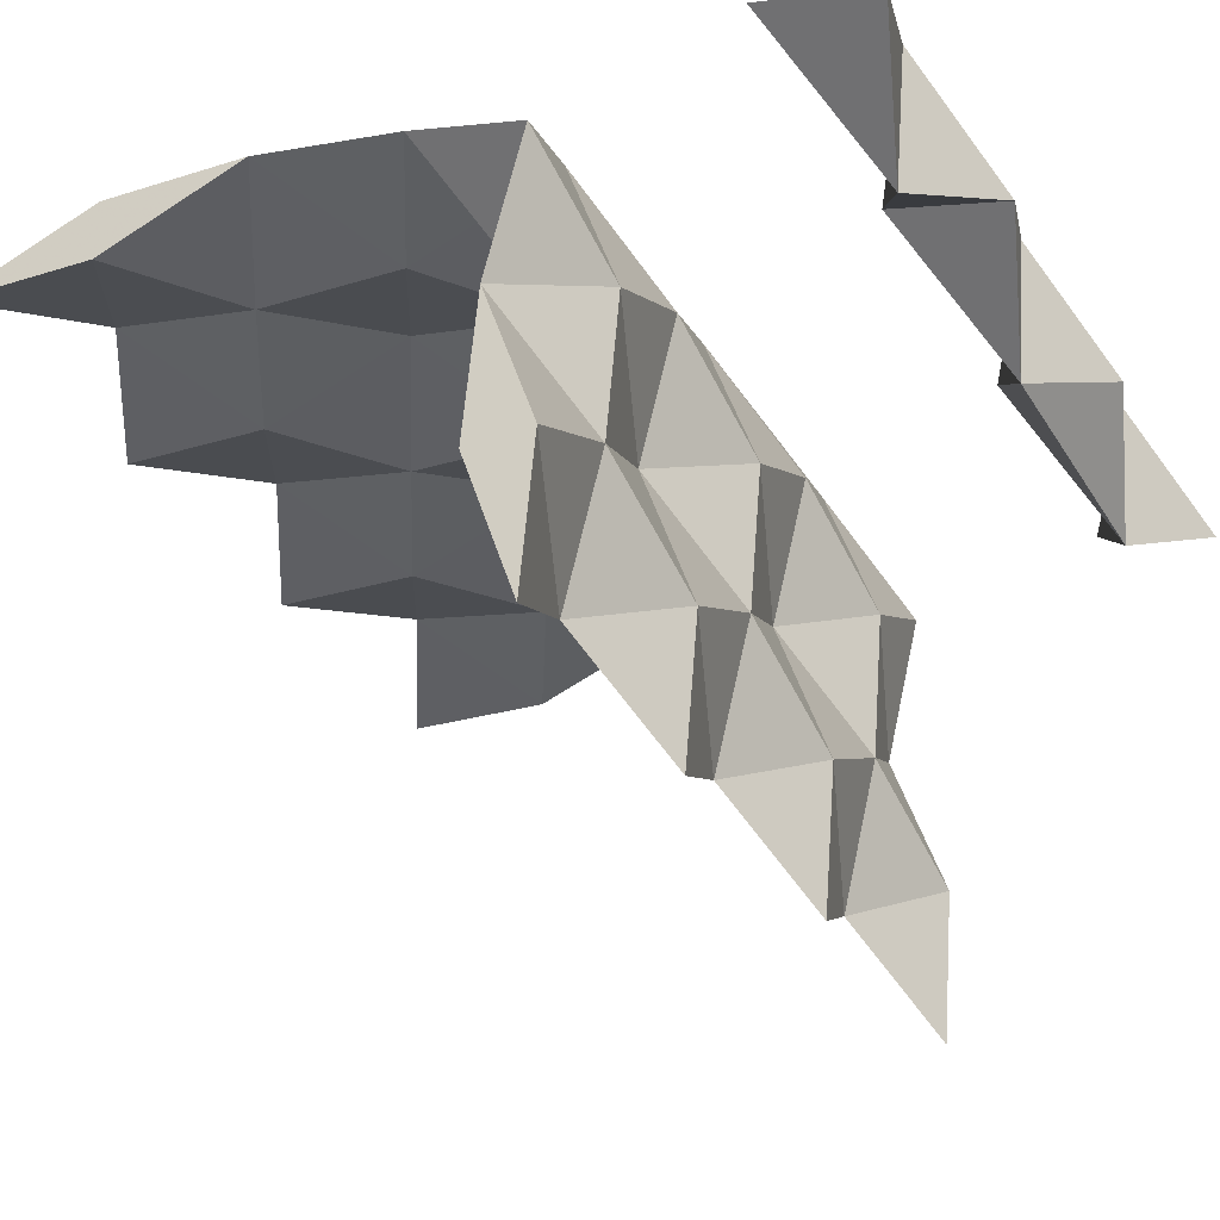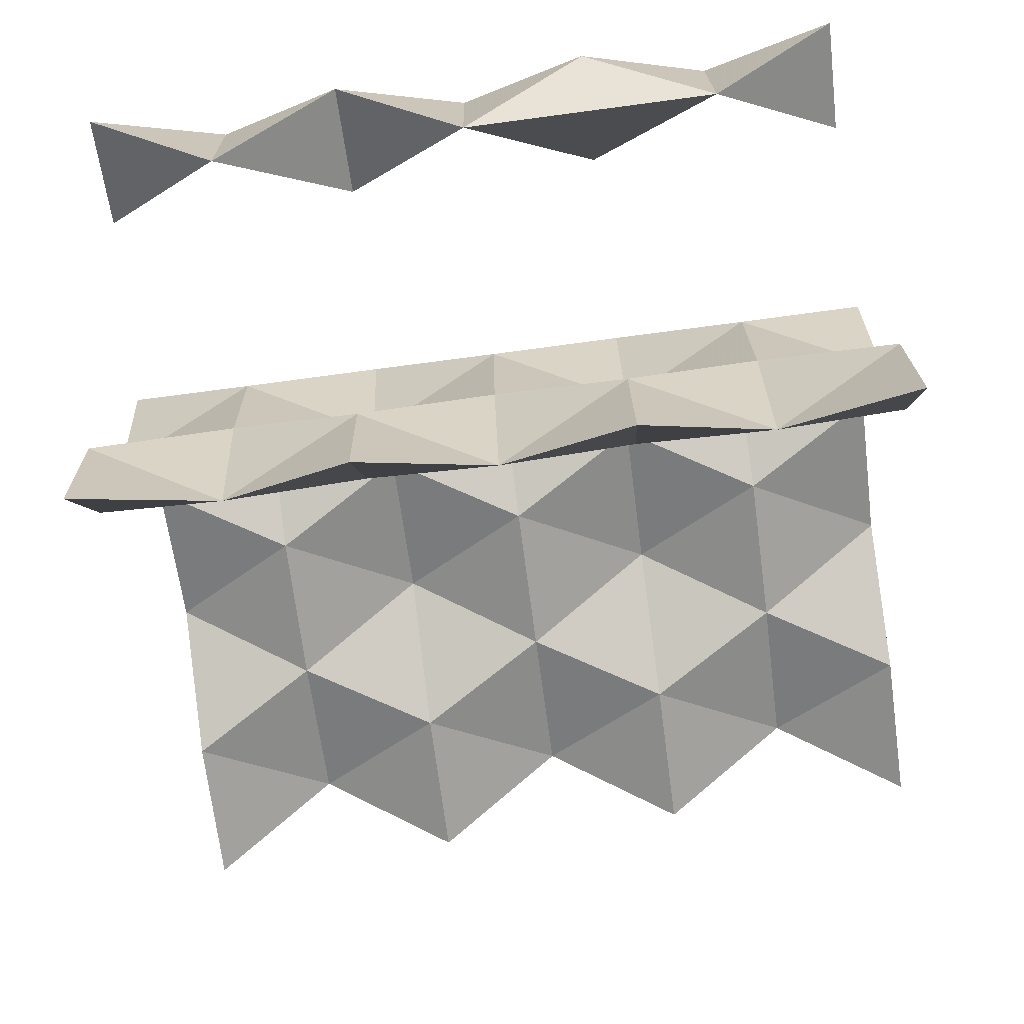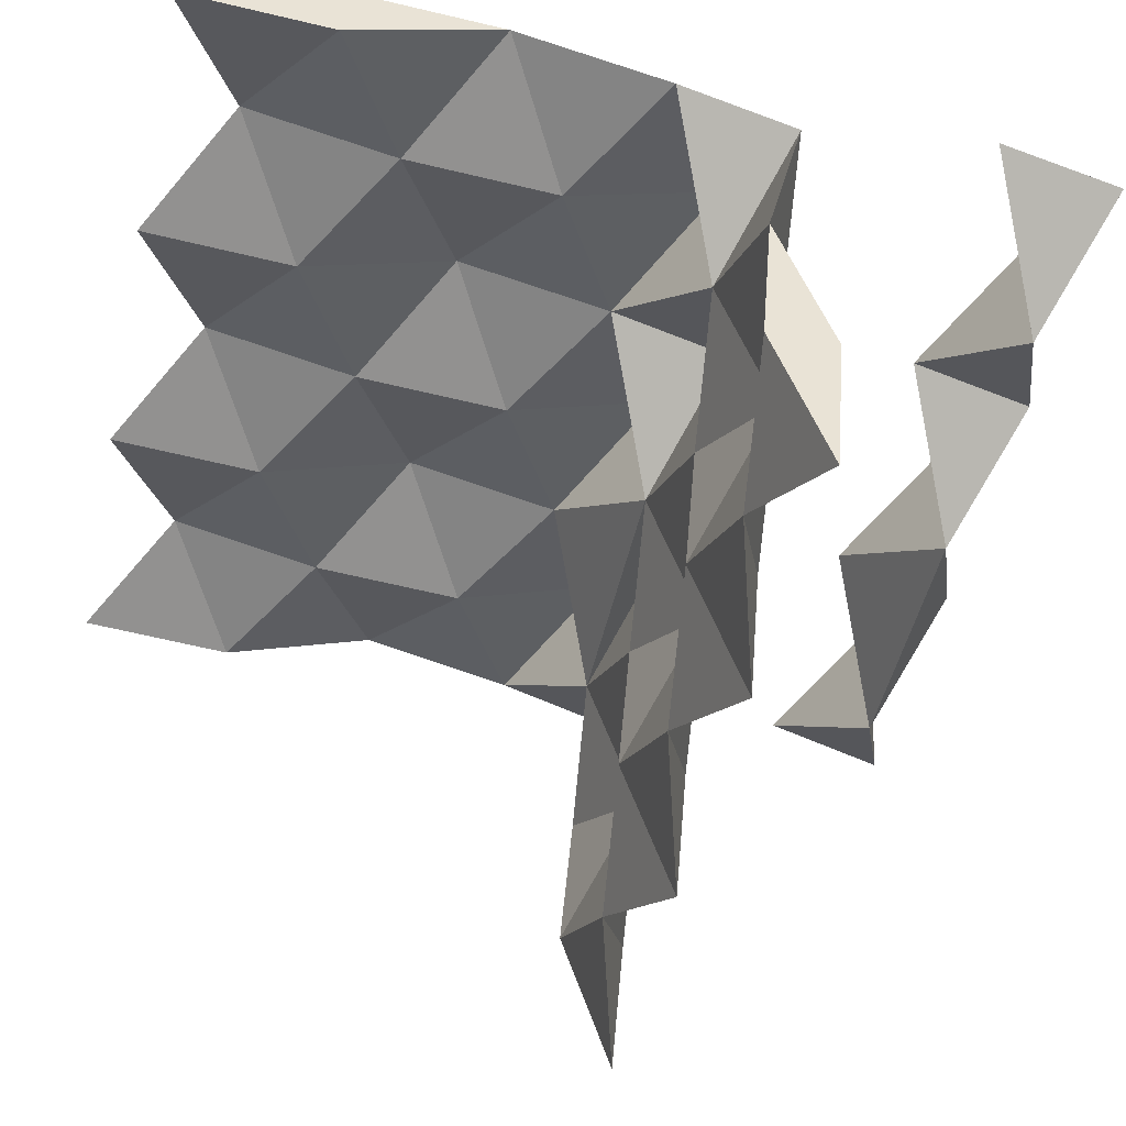
<metadata>
{"format":"obj","ext":"obj","renderer":"f3d","projection":"perspective","resolution":1024,"background":"white","views":[{"elev":-34.1,"azim":-62.5,"up":"+Y"},{"elev":-76.0,"azim":7.5,"up":"+Y"},{"elev":-46.9,"azim":-102.1,"up":"+Y"}]}
</metadata>
<code>
v 0 0.1249 1.5
v -0 -0.2134 0.5
v 0.866 -0.125 1
f 1 2 3
v 0.866 -0.125 1
v -0 -0.2134 0.5
v 0.866 0.125 1.3e-05
f 4 5 6
v 0.866 0.125 1.3e-05
v -0 -0.2134 0.5
v -0 -0.1249 -0.5
f 7 8 9
v -0 -0.1249 -0.5
v -0 -0.2134 0.5
v -0.866 0.125 1.3e-05
f 10 11 12
v -0.866 0.125 1.3e-05
v -0 -0.2134 0.5
v -0.866 -0.125 1
f 13 14 15
v -0.866 -0.125 1
v -0 -0.2134 0.5
v 0 0.1249 1.5
f 16 17 18
v 0 0.1249 1.5
v 0.866 -0.125 1
v -0 0.2134 0.5
f 19 20 21
v 0.866 -0.125 1
v 0.866 0.125 1.3e-05
v -0 0.2134 0.5
f 22 23 24
v 0.866 0.125 1.3e-05
v -0 -0.1249 -0.5
v -0 0.2134 0.5
f 25 26 27
v -0 -0.1249 -0.5
v -0.866 0.125 1.3e-05
v -0 0.2134 0.5
f 28 29 30
v -0.866 0.125 1.3e-05
v -0.866 -0.125 1
v -0 0.2134 0.5
f 31 32 33
v -0.866 -0.125 1
v 0 0.1249 1.5
v -0 0.2134 0.5
f 34 35 36
v 0 -1.875 1.75
v 0 -0.875 1.412
v 0.866 -1.375 1.5
f 37 38 39
v 0.866 -1.375 1.5
v 0 -0.875 1.412
v 0.866 -0.3751 1.75
f 40 41 42
v 0.866 -0.3751 1.75
v 0 -0.875 1.412
v 0 0.1249 1.5
f 43 44 45
v 0 0.1249 1.5
v 0 -0.875 1.412
v -0.866 -0.3751 1.75
f 46 47 48
v -0.866 -0.3751 1.75
v 0 -0.875 1.412
v -0.866 -1.375 1.5
f 49 50 51
v -0.866 -1.375 1.5
v 0 -0.875 1.412
v 0 -1.875 1.75
f 52 53 54
v 0 -1.875 1.75
v 0.866 -1.375 1.5
v 0 -0.8751 1.838
f 55 56 57
v 0.866 -1.375 1.5
v 0.866 -0.3751 1.75
v 0 -0.8751 1.838
f 58 59 60
v 0.866 -0.3751 1.75
v 0 0.1249 1.5
v 0 -0.8751 1.838
f 61 62 63
v 0 0.1249 1.5
v -0.866 -0.3751 1.75
v 0 -0.8751 1.838
f 64 65 66
v -0.866 -0.3751 1.75
v -0.866 -1.375 1.5
v 0 -0.8751 1.838
f 67 68 69
v -0.866 -1.375 1.5
v 0 -1.875 1.75
v 0 -0.8751 1.838
f 70 71 72
v -1.732 0.1249 1.5
v -1.732 -0.2134 0.5
v -0.866 -0.125 1
f 73 74 75
v -0.866 -0.125 1
v -1.732 -0.2134 0.5
v -0.866 0.125 1.3e-05
f 76 77 78
v -0.866 0.125 1.3e-05
v -1.732 -0.2134 0.5
v -1.732 -0.1249 -0.5
f 79 80 81
v -1.732 -0.1249 -0.5
v -1.732 -0.2134 0.5
v -2.598 0.125 1.3e-05
f 82 83 84
v -2.598 0.125 1.3e-05
v -1.732 -0.2134 0.5
v -2.598 -0.125 1
f 85 86 87
v -2.598 -0.125 1
v -1.732 -0.2134 0.5
v -1.732 0.1249 1.5
f 88 89 90
v -1.732 0.1249 1.5
v -0.866 -0.125 1
v -1.732 0.2134 0.5
f 91 92 93
v -0.866 -0.125 1
v -0.866 0.125 1.3e-05
v -1.732 0.2134 0.5
f 94 95 96
v -0.866 0.125 1.3e-05
v -1.732 -0.1249 -0.5
v -1.732 0.2134 0.5
f 97 98 99
v -1.732 -0.1249 -0.5
v -2.598 0.125 1.3e-05
v -1.732 0.2134 0.5
f 100 101 102
v -2.598 0.125 1.3e-05
v -2.598 -0.125 1
v -1.732 0.2134 0.5
f 103 104 105
v -2.598 -0.125 1
v -1.732 0.1249 1.5
v -1.732 0.2134 0.5
f 106 107 108
v -1.732 -1.875 1.75
v -1.732 -0.875 1.412
v -0.866 -1.375 1.5
f 109 110 111
v -0.866 -1.375 1.5
v -1.732 -0.875 1.412
v -0.866 -0.3751 1.75
f 112 113 114
v -0.866 -0.3751 1.75
v -1.732 -0.875 1.412
v -1.732 0.1249 1.5
f 115 116 117
v -1.732 0.1249 1.5
v -1.732 -0.875 1.412
v -2.598 -0.3751 1.75
f 118 119 120
v -2.598 -0.3751 1.75
v -1.732 -0.875 1.412
v -2.598 -1.375 1.5
f 121 122 123
v -2.598 -1.375 1.5
v -1.732 -0.875 1.412
v -1.732 -1.875 1.75
f 124 125 126
v -1.732 -1.875 1.75
v -0.866 -1.375 1.5
v -1.732 -0.8751 1.838
f 127 128 129
v -0.866 -1.375 1.5
v -0.866 -0.3751 1.75
v -1.732 -0.8751 1.838
f 130 131 132
v -0.866 -0.3751 1.75
v -1.732 0.1249 1.5
v -1.732 -0.8751 1.838
f 133 134 135
v -1.732 0.1249 1.5
v -2.598 -0.3751 1.75
v -1.732 -0.8751 1.838
f 136 137 138
v -2.598 -0.3751 1.75
v -2.598 -1.375 1.5
v -1.732 -0.8751 1.838
f 139 140 141
v -2.598 -1.375 1.5
v -1.732 -1.875 1.75
v -1.732 -0.8751 1.838
f 142 143 144
v -3.464 0.1249 1.5
v -3.464 -0.2134 0.5
v -2.598 -0.125 1
f 145 146 147
v -2.598 -0.125 1
v -3.464 -0.2134 0.5
v -2.598 0.125 1.3e-05
f 148 149 150
v -2.598 0.125 1.3e-05
v -3.464 -0.2134 0.5
v -3.464 -0.1249 -0.5
f 151 152 153
v -3.464 -0.1249 -0.5
v -3.464 -0.2134 0.5
v -4.33 0.125 1.3e-05
f 154 155 156
v -4.33 0.125 1.3e-05
v -3.464 -0.2134 0.5
v -4.33 -0.125 1
f 157 158 159
v -4.33 -0.125 1
v -3.464 -0.2134 0.5
v -3.464 0.1249 1.5
f 160 161 162
v -3.464 0.1249 1.5
v -2.598 -0.125 1
v -3.464 0.2134 0.5
f 163 164 165
v -2.598 -0.125 1
v -2.598 0.125 1.3e-05
v -3.464 0.2134 0.5
f 166 167 168
v -2.598 0.125 1.3e-05
v -3.464 -0.1249 -0.5
v -3.464 0.2134 0.5
f 169 170 171
v -3.464 -0.1249 -0.5
v -4.33 0.125 1.3e-05
v -3.464 0.2134 0.5
f 172 173 174
v -4.33 0.125 1.3e-05
v -4.33 -0.125 1
v -3.464 0.2134 0.5
f 175 176 177
v -4.33 -0.125 1
v -3.464 0.1249 1.5
v -3.464 0.2134 0.5
f 178 179 180
v -3.464 -1.875 1.75
v -3.464 -0.875 1.412
v -2.598 -1.375 1.5
f 181 182 183
v -2.598 -1.375 1.5
v -3.464 -0.875 1.412
v -2.598 -0.3751 1.75
f 184 185 186
v -2.598 -0.3751 1.75
v -3.464 -0.875 1.412
v -3.464 0.1249 1.5
f 187 188 189
v -3.464 0.1249 1.5
v -3.464 -0.875 1.412
v -4.33 -0.3751 1.75
f 190 191 192
v -4.33 -0.3751 1.75
v -3.464 -0.875 1.412
v -4.33 -1.375 1.5
f 193 194 195
v -4.33 -1.375 1.5
v -3.464 -0.875 1.412
v -3.464 -1.875 1.75
f 196 197 198
v -3.464 -1.875 1.75
v -2.598 -1.375 1.5
v -3.464 -0.8751 1.838
f 199 200 201
v -2.598 -1.375 1.5
v -2.598 -0.3751 1.75
v -3.464 -0.8751 1.838
f 202 203 204
v -2.598 -0.3751 1.75
v -3.464 0.1249 1.5
v -3.464 -0.8751 1.838
f 205 206 207
v -3.464 0.1249 1.5
v -4.33 -0.3751 1.75
v -3.464 -0.8751 1.838
f 208 209 210
v -4.33 -0.3751 1.75
v -4.33 -1.375 1.5
v -3.464 -0.8751 1.838
f 211 212 213
v -4.33 -1.375 1.5
v -3.464 -1.875 1.75
v -3.464 -0.8751 1.838
f 214 215 216
v -0.866 0.125 1.3e-05
v -0.866 -0.2133 -1
v 0 -0.1249 -0.5
f 217 218 219
v 0 -0.1249 -0.5
v -0.866 -0.2133 -1
v 0 0.1251 -1.5
f 220 221 222
v 0 0.1251 -1.5
v -0.866 -0.2133 -1
v -0.866 -0.1248 -2
f 223 224 225
v -0.866 -0.1248 -2
v -0.866 -0.2133 -1
v -1.732 0.1251 -1.5
f 226 227 228
v -1.732 0.1251 -1.5
v -0.866 -0.2133 -1
v -1.732 -0.1249 -0.5
f 229 230 231
v -1.732 -0.1249 -0.5
v -0.866 -0.2133 -1
v -0.866 0.125 1.3e-05
f 232 233 234
v -0.866 0.125 1.3e-05
v 0 -0.1249 -0.5
v -0.866 0.2135 -1
f 235 236 237
v 0 -0.1249 -0.5
v 0 0.1251 -1.5
v -0.866 0.2135 -1
f 238 239 240
v 0 0.1251 -1.5
v -0.866 -0.1248 -2
v -0.866 0.2135 -1
f 241 242 243
v -0.866 -0.1248 -2
v -1.732 0.1251 -1.5
v -0.866 0.2135 -1
f 244 245 246
v -1.732 0.1251 -1.5
v -1.732 -0.1249 -0.5
v -0.866 0.2135 -1
f 247 248 249
v -1.732 -0.1249 -0.5
v -0.866 0.125 1.3e-05
v -0.866 0.2135 -1
f 250 251 252
v -2.598 0.125 1.3e-05
v -2.598 -0.2133 -1
v -1.732 -0.1249 -0.5
f 253 254 255
v -1.732 -0.1249 -0.5
v -2.598 -0.2133 -1
v -1.732 0.1251 -1.5
f 256 257 258
v -1.732 0.1251 -1.5
v -2.598 -0.2133 -1
v -2.598 -0.1248 -2
f 259 260 261
v -2.598 -0.1248 -2
v -2.598 -0.2133 -1
v -3.464 0.1251 -1.5
f 262 263 264
v -3.464 0.1251 -1.5
v -2.598 -0.2133 -1
v -3.464 -0.1249 -0.5
f 265 266 267
v -3.464 -0.1249 -0.5
v -2.598 -0.2133 -1
v -2.598 0.125 1.3e-05
f 268 269 270
v -2.598 0.125 1.3e-05
v -1.732 -0.1249 -0.5
v -2.598 0.2135 -1
f 271 272 273
v -1.732 -0.1249 -0.5
v -1.732 0.1251 -1.5
v -2.598 0.2135 -1
f 274 275 276
v -1.732 0.1251 -1.5
v -2.598 -0.1248 -2
v -2.598 0.2135 -1
f 277 278 279
v -2.598 -0.1248 -2
v -3.464 0.1251 -1.5
v -2.598 0.2135 -1
f 280 281 282
v -3.464 0.1251 -1.5
v -3.464 -0.1249 -0.5
v -2.598 0.2135 -1
f 283 284 285
v -3.464 -0.1249 -0.5
v -2.598 0.125 1.3e-05
v -2.598 0.2135 -1
f 286 287 288
v -4.33 0.125 1.3e-05
v -4.33 -0.2133 -1
v -3.464 -0.1249 -0.5
f 289 290 291
v -3.464 -0.1249 -0.5
v -4.33 -0.2133 -1
v -3.464 0.1251 -1.5
f 292 293 294
v -3.464 0.1251 -1.5
v -4.33 -0.2133 -1
v -4.33 -0.1248 -2
f 295 296 297
v 0.866 -0.3751 3.75
v 0 -0.875 3.412
v 0 0.1249 3.5
f 298 299 300
v 0.866 -0.125 1
v 0 -0.875 1.412
v 0.866 -0.3751 1.75
f 301 302 303
v 0 0.1249 1.5
v 0.866 -0.125 1
v 0 -0.875 1.412
f 304 305 306
v -4.33 0.125 1.3e-05
v -3.464 -0.1249 -0.5
v -4.33 0.2135 -1
f 307 308 309
v -3.464 -0.1249 -0.5
v -3.464 0.1251 -1.5
v -4.33 0.2135 -1
f 310 311 312
v -3.464 0.1251 -1.5
v -4.33 -0.1248 -2
v -4.33 0.2135 -1
f 313 314 315
v 0.866 -0.125 3
v 0 -0.875 3.412
v 0.866 -0.3751 3.75
f 316 317 318
v 0 0.1249 3.5
v 0.866 -0.125 3
v 0 -0.875 3.412
f 319 320 321
v 0.866 -0.3751 3.75
v 0.866 -0.125 3
v 0 0.1249 3.5
f 322 323 324
v -0.866 -0.125 3
v 0 0.1249 3.5
v 0 -0.875 3.412
f 325 326 327
v -1.732 0.1249 3.5
v -0.866 -0.125 3
v 0 0.1249 3.5
f 328 329 330
v -1.732 0.1249 3.5
v -0.866 -0.125 3
v -1.732 -0.875 3.412
f 331 332 333
v 0.866 -0.1248 -2
v 0.866 -0.2133 -1
v 0 0.1251 -1.5
f 334 335 336
v 0 0.1251 -1.5
v 0.866 -0.2133 -1
v 0 -0.1249 -0.5
f 337 338 339
v 0 -0.1249 -0.5
v 0.866 -0.2133 -1
v 0.866 0.125 1.3e-05
f 340 341 342
v 0 -0.875 3.412
v -0.866 -0.125 3
v -1.732 -0.875 3.412
f 343 344 345
v -1.732 -0.875 3.412
v 0 -0.875 3.412
v -0.866 -0.3751 3.75
f 346 347 348
v 0 0.1249 3.5
v -1.732 0.1249 3.5
v -0.866 -0.3751 3.75
f 349 350 351
v 0.866 -0.1248 -2
v 0 0.1251 -1.5
v 0.866 0.2135 -1
f 352 353 354
v 0 0.1251 -1.5
v 0 -0.1249 -0.5
v 0.866 0.2135 -1
f 355 356 357
v 0 -0.1249 -0.5
v 0.866 0.125 1.3e-05
v 0.866 0.2135 -1
f 358 359 360
v -2.598 -0.3751 1.75
v -2.598 -0.125 1
v -3.464 0.1249 1.5
f 361 362 363
v -2.598 -0.3751 3.75
v -3.464 -0.875 3.412
v -3.464 0.1249 3.5
f 364 365 366
v -3.464 0.1249 1.5
v -2.598 -0.125 1
v -3.464 -0.875 1.412
f 367 368 369
v -2.598 -0.125 1
v -3.464 -0.875 1.412
v -2.598 -0.3751 1.75
f 370 371 372
v -2.598 -0.125 1
v -1.732 0.1249 1.5
v -1.732 -0.875 1.412
f 373 374 375
v -1.732 0.1249 1.5
v -2.598 -0.125 1
v -2.598 -0.3751 1.75
f 376 377 378
v -1.732 -0.875 1.412
v -2.598 -0.125 1
v -2.598 -0.3751 1.75
f 379 380 381
v -2.598 -0.3751 3.75
v -2.598 -0.125 3
v -3.464 0.1249 3.5
f 382 383 384
v -3.464 0.1249 3.5
v -2.598 -0.125 3
v -3.464 -0.875 3.412
f 385 386 387
v -2.598 -0.125 3
v -3.464 -0.875 3.412
v -2.598 -0.3751 3.75
f 388 389 390
v -2.598 -0.125 3
v -1.732 0.1249 3.5
v -1.732 -0.875 3.412
f 391 392 393
v -1.732 0.1249 3.5
v -2.598 -0.125 3
v -2.598 -0.3751 3.75
f 394 395 396
v -1.732 -0.875 3.412
v -2.598 -0.125 3
v -2.598 -0.3751 3.75
f 397 398 399
v -1.732 -0.875 3.412
v -2.598 -0.3751 3.75
v -1.732 0.1249 3.5
f 400 401 402
v -0.866 -0.3751 1.75
v -1.732 -0.875 1.412
v -1.732 0.1249 1.5
f 403 404 405
v 0 -0.875 1.412
v -0.866 -0.3751 1.75
v 0 0.1249 1.5
f 406 407 408
v -1.732 0.1249 1.5
v -0.866 -0.125 1
v -1.732 -0.875 1.412
f 409 410 411
v -1.732 0.1249 1.5
v -0.866 -0.125 1
v 0 0.1249 1.5
f 412 413 414
v -0.866 -0.125 1
v 0 0.1249 1.5
v 0 -0.875 1.412
f 415 416 417
v 0 0.1249 1.5
v -0.866 -0.3751 1.75
v -1.732 0.1249 1.5
f 418 419 420
v -1.732 -0.875 1.412
v 0 -0.875 1.412
v -0.866 -0.3751 1.75
f 421 422 423
v 0 -0.875 1.412
v -0.866 -0.125 1
v -1.732 -0.875 1.412
f 424 425 426
v -0.866 -0.3751 3.75
v -1.732 -0.875 3.412
v -1.732 0.1249 3.5
f 427 428 429
v 0 -0.875 3.412
v -0.866 -0.3751 3.75
v 0 0.1249 3.5
f 430 431 432
v 0.866 -0.2133 -1
v 0.866 -0.1248 -2
v 0.866 0.2135 -1
f 433 434 435
v 0.866 -0.2133 -1
v 0.866 0.125 1.3e-05
v 0.866 0.2135 -1
f 436 437 438
v 0.866 -0.3751 1.75
v 0 -0.875 1.412
v 0 0.1249 1.5
f 439 440 441
v 0.866 -0.3751 1.75
v 0.866 -0.125 1
v 0 0.1249 1.5
f 442 443 444
v -4.33 0.125 1.3e-05
v -4.33 -0.2133 -1
v -4.33 0.2135 -1
f 445 446 447
v -4.33 0.2135 -1
v -4.33 -0.1248 -2
v -4.33 -0.2133 -1
f 448 449 450
v -3.464 -0.875 1.412
v -4.33 -0.3751 1.75
v -3.464 0.1249 1.5
f 451 452 453
v -3.464 -0.875 1.412
v -4.33 -0.125 1
v -4.33 -0.3751 1.75
f 454 455 456
v -4.33 -0.125 1
v -3.464 0.1249 1.5
v -3.464 -0.875 1.412
f 457 458 459
v -3.464 0.1249 1.5
v -4.33 -0.125 1
v -4.33 -0.3751 1.75
f 460 461 462
v -3.464 -0.875 3.412
v -4.33 -0.3751 3.75
v -3.464 0.1249 3.5
f 463 464 465
v -3.464 -0.875 3.412
v -4.33 -0.125 3
v -4.33 -0.3751 3.75
f 466 467 468
v -4.33 -0.125 3
v -3.464 0.1249 3.5
v -3.464 -0.875 3.412
f 469 470 471
v -3.464 0.1249 3.5
v -4.33 -0.125 3
v -4.33 -0.3751 3.75
f 472 473 474
v -2.598 -3.375 1.75
v -2.598 -2.375 1.411
v -1.732 -2.875 1.5
f 475 476 477
v -1.732 -2.875 1.5
v -2.598 -2.375 1.411
v -1.732 -1.875 1.75
f 478 479 480
v -1.732 -1.875 1.75
v -2.598 -2.375 1.411
v -2.598 -1.375 1.5
f 481 482 483
v -2.598 -1.375 1.5
v -2.598 -2.375 1.411
v -3.464 -1.875 1.75
f 484 485 486
v -3.464 -1.875 1.75
v -2.598 -2.375 1.411
v -3.464 -2.875 1.5
f 487 488 489
v -3.464 -2.875 1.5
v -2.598 -2.375 1.411
v -2.598 -3.375 1.75
f 490 491 492
v -2.598 -3.375 1.75
v -1.732 -2.875 1.5
v -2.598 -2.375 1.838
f 493 494 495
v -1.732 -2.875 1.5
v -1.732 -1.875 1.75
v -2.598 -2.375 1.838
f 496 497 498
v -1.732 -1.875 1.75
v -2.598 -1.375 1.5
v -2.598 -2.375 1.838
f 499 500 501
v -2.598 -1.375 1.5
v -3.464 -1.875 1.75
v -2.598 -2.375 1.838
f 502 503 504
v -3.464 -1.875 1.75
v -3.464 -2.875 1.5
v -2.598 -2.375 1.838
f 505 506 507
v -3.464 -2.875 1.5
v -2.598 -3.375 1.75
v -2.598 -2.375 1.838
f 508 509 510
v -0.866 -3.375 1.75
v -0.866 -2.375 1.411
v 0 -2.875 1.5
f 511 512 513
v 0 -2.875 1.5
v -0.866 -2.375 1.411
v 0 -1.875 1.75
f 514 515 516
v 0 -1.875 1.75
v -0.866 -2.375 1.411
v -0.866 -1.375 1.5
f 517 518 519
v -0.866 -1.375 1.5
v -0.866 -2.375 1.411
v -1.732 -1.875 1.75
f 520 521 522
v -1.732 -1.875 1.75
v -0.866 -2.375 1.411
v -1.732 -2.875 1.5
f 523 524 525
v -1.732 -2.875 1.5
v -0.866 -2.375 1.411
v -0.866 -3.375 1.75
f 526 527 528
v -0.866 -3.375 1.75
v 0 -2.875 1.5
v -0.866 -2.375 1.838
f 529 530 531
v 0 -2.875 1.5
v 0 -1.875 1.75
v -0.866 -2.375 1.838
f 532 533 534
v 0 -1.875 1.75
v -0.866 -1.375 1.5
v -0.866 -2.375 1.838
f 535 536 537
v -0.866 -1.375 1.5
v -1.732 -1.875 1.75
v -0.866 -2.375 1.838
f 538 539 540
v -1.732 -1.875 1.75
v -1.732 -2.875 1.5
v -0.866 -2.375 1.838
f 541 542 543
v -1.732 -2.875 1.5
v -0.866 -3.375 1.75
v -0.866 -2.375 1.838
f 544 545 546
v 0.866 -1.375 1.5
v 0 -1.875 1.75
v 0.866 -2.375 1.838
f 547 548 549
v 0 -1.875 1.75
v 0 -2.875 1.5
v 0.866 -2.375 1.838
f 550 551 552
v 0 -2.875 1.5
v 0.866 -3.375 1.75
v 0.866 -2.375 1.838
f 553 554 555
v 0.866 -1.375 1.5
v 0.866 -2.375 1.411
v 0 -1.875 1.75
f 556 557 558
v 0 -1.875 1.75
v 0.866 -2.375 1.411
v 0 -2.875 1.5
f 559 560 561
v 0 -2.875 1.5
v 0.866 -2.375 1.411
v 0.866 -3.375 1.75
f 562 563 564
v 0.866 -3.375 1.75
v 0.866 -2.375 1.838
v 0.866 -2.375 1.411
f 565 566 567
v 0.866 -2.375 1.411
v 0.866 -1.375 1.5
v 0.866 -2.375 1.838
f 568 569 570
v -4.33 -3.375 1.75
v -4.33 -2.375 1.411
v -3.464 -2.875 1.5
f 571 572 573
v -3.464 -2.875 1.5
v -4.33 -2.375 1.411
v -3.464 -1.875 1.75
f 574 575 576
v -3.464 -1.875 1.75
v -4.33 -2.375 1.411
v -4.33 -1.375 1.5
f 577 578 579
v -3.464 -1.875 1.75
v -4.33 -1.375 1.5
v -4.33 -2.375 1.838
f 580 581 582
v -3.464 -2.875 1.5
v -3.464 -1.875 1.75
v -4.33 -2.375 1.838
f 583 584 585
v -4.33 -3.375 1.75
v -3.464 -2.875 1.5
v -4.33 -2.375 1.838
f 586 587 588
v -4.33 -2.375 1.838
v -4.33 -3.375 1.75
v -4.33 -2.375 1.411
f 589 590 591
v -4.33 -2.375 1.838
v -4.33 -1.375 1.5
v -4.33 -2.375 1.411
f 592 593 594

</code>
